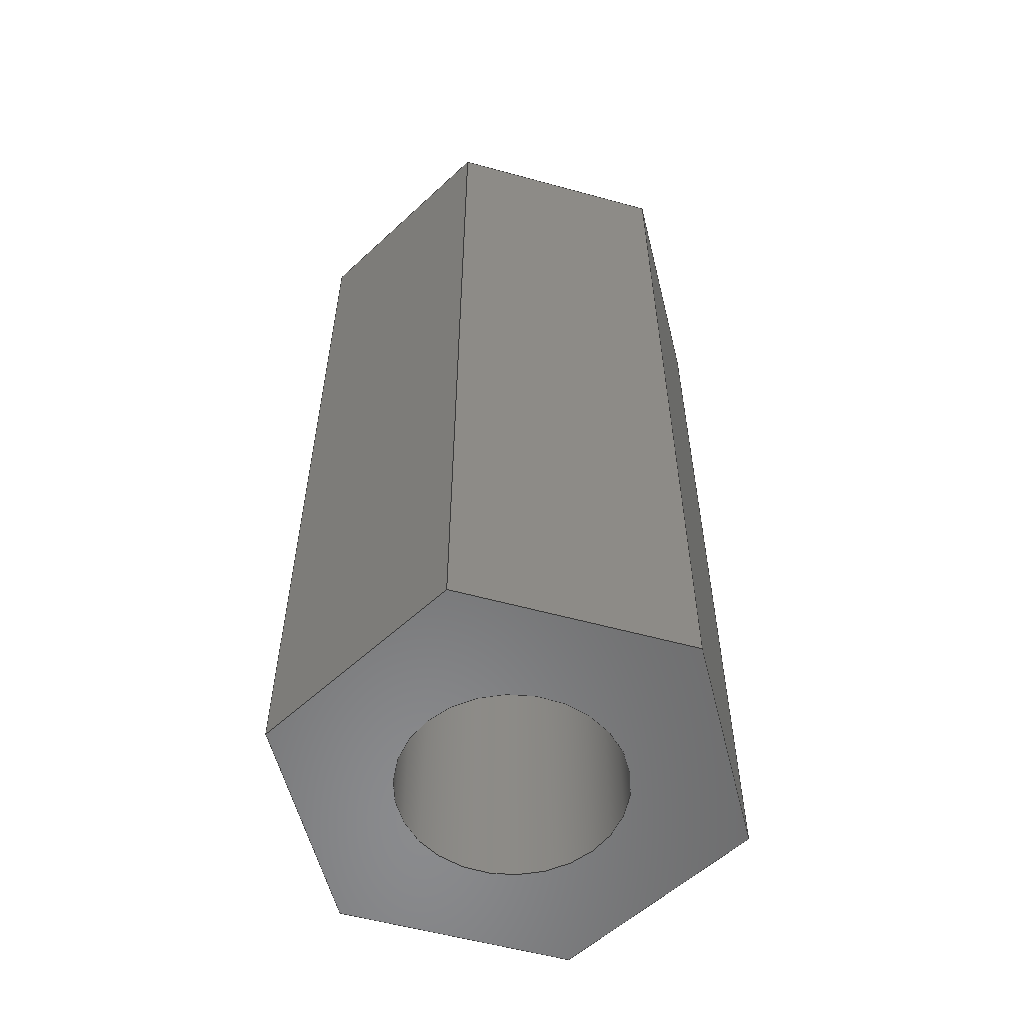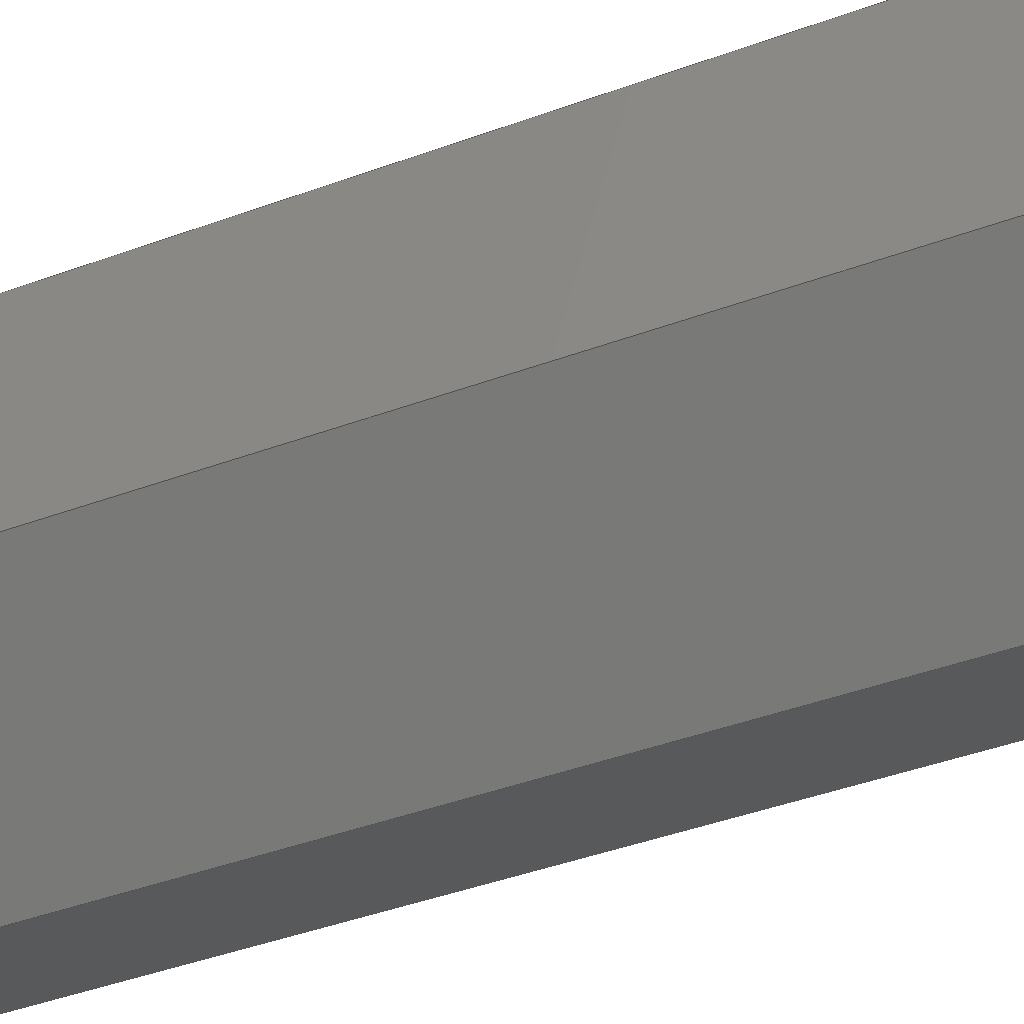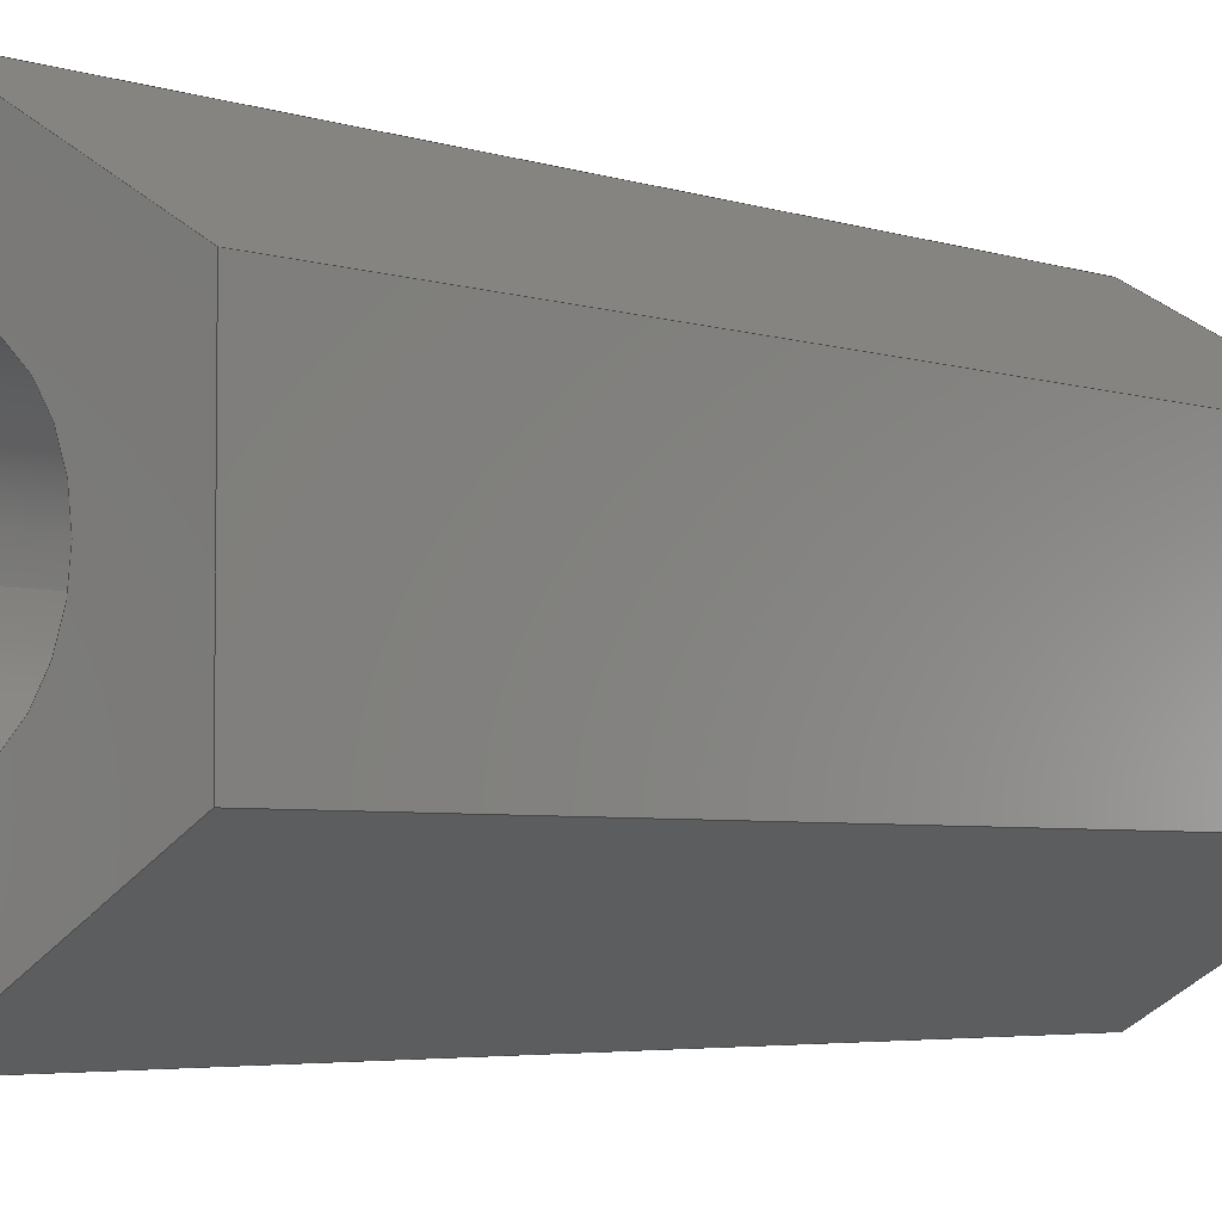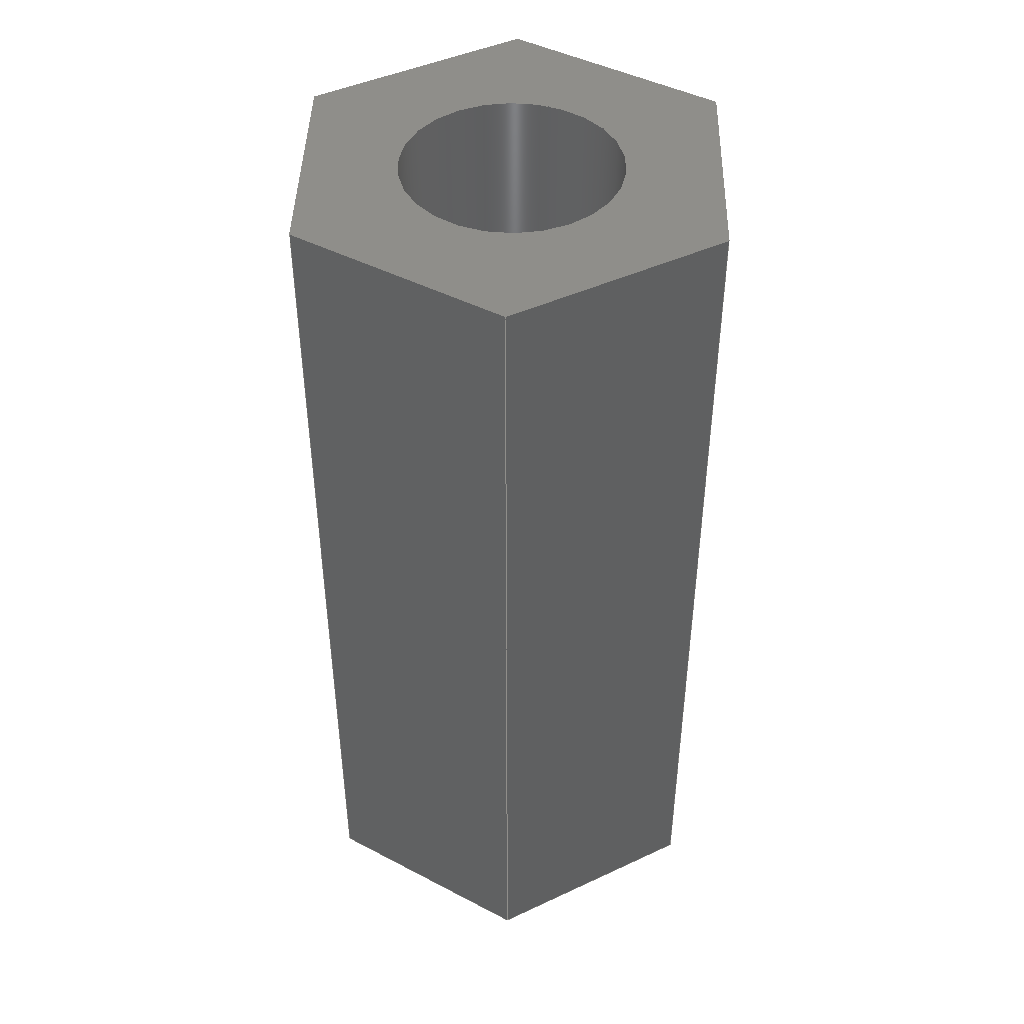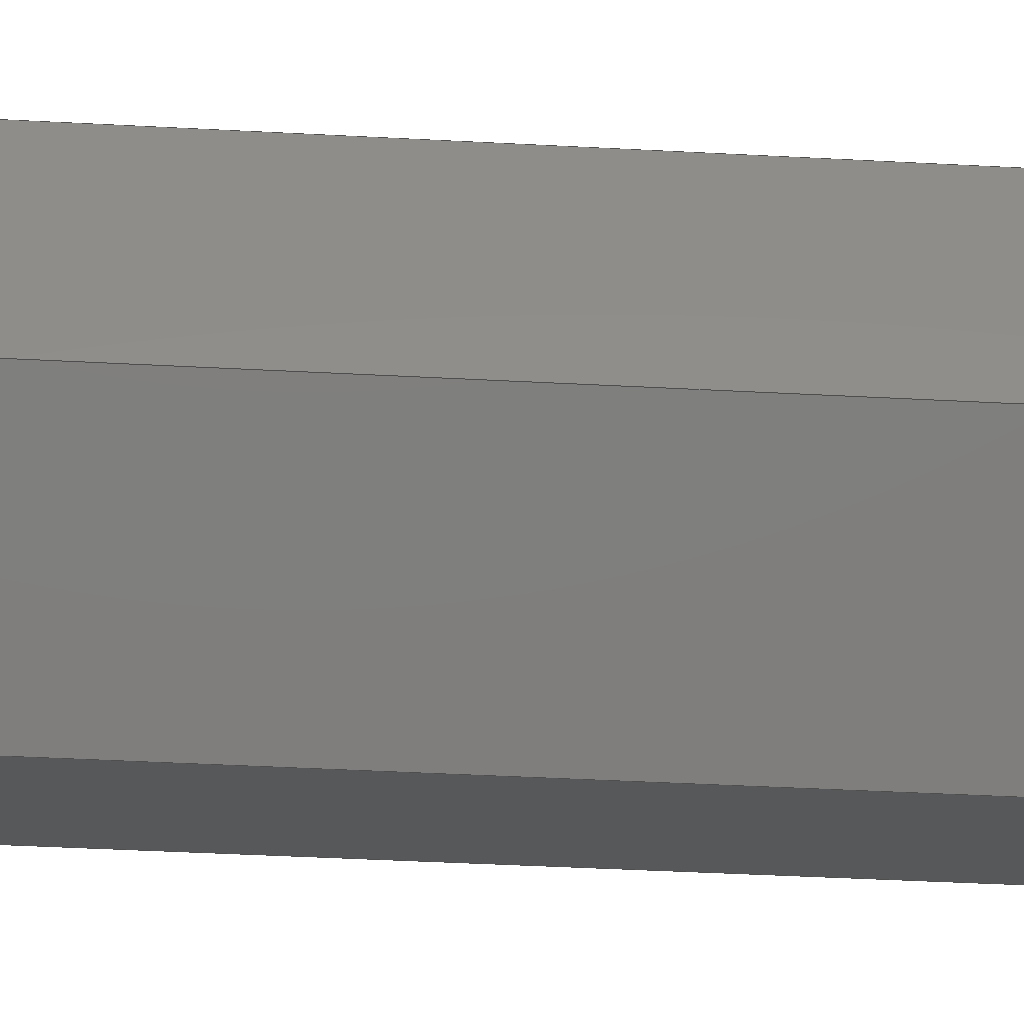
<metadata>
{"format":"step","ext":"step","renderer":"f3d","projection":"perspective","resolution":1024,"background":"white","views":[{"elev":-56.7,"azim":134.0,"up":"+Z"},{"elev":-46.6,"azim":112.3,"up":"+Y"},{"elev":-4.2,"azim":-137.8,"up":"+Y"},{"elev":44.3,"azim":61.4,"up":"+Z"},{"elev":-48.6,"azim":-93.3,"up":"+Y"}]}
</metadata>
<code>
ISO-10303-21;
DATA;
#1 = APPLICATION_PROTOCOL_DEFINITION('international standard',
  'automotive_design',2000,#2);
#2 = APPLICATION_CONTEXT(
  'core data for automotive mechanical design processes');
#3 = SHAPE_DEFINITION_REPRESENTATION(#4,#10);
#4 = PRODUCT_DEFINITION_SHAPE('','',#5);
#5 = PRODUCT_DEFINITION('design','',#6,#9);
#6 = PRODUCT_DEFINITION_FORMATION('','',#7);
#7 = PRODUCT('Body','Body','',(#8));
#8 = PRODUCT_CONTEXT('',#2,'mechanical');
#9 = PRODUCT_DEFINITION_CONTEXT('part definition',#2,'design');
#10 = ADVANCED_BREP_SHAPE_REPRESENTATION('',(#11,#15),#270);
#11 = AXIS2_PLACEMENT_3D('',#12,#13,#14);
#12 = CARTESIAN_POINT('',(0,0,0));
#13 = DIRECTION('',(0,0,1));
#14 = DIRECTION('',(1,0,-0));
#15 = MANIFOLD_SOLID_BREP('',#16);
#16 = CLOSED_SHELL('',(#17,#57,#88,#119,#150,#181,#203,#236,#253));
#17 = ADVANCED_FACE('',(#18),#52,.F.);
#18 = FACE_BOUND('',#19,.F.);
#19 = EDGE_LOOP('',(#20,#30,#38,#46));
#20 = ORIENTED_EDGE('',*,*,#21,.T.);
#21 = EDGE_CURVE('',#22,#24,#26,.T.);
#22 = VERTEX_POINT('',#23);
#23 = CARTESIAN_POINT('',(2.598,1.5,0));
#24 = VERTEX_POINT('',#25);
#25 = CARTESIAN_POINT('',(2.598,1.5,12));
#26 = LINE('',#27,#28);
#27 = CARTESIAN_POINT('',(2.598,1.5,0));
#28 = VECTOR('',#29,1);
#29 = DIRECTION('',(0,0,1));
#30 = ORIENTED_EDGE('',*,*,#31,.T.);
#31 = EDGE_CURVE('',#24,#32,#34,.T.);
#32 = VERTEX_POINT('',#33);
#33 = CARTESIAN_POINT('',(0,3,12));
#34 = LINE('',#35,#36);
#35 = CARTESIAN_POINT('',(2.598,1.5,12));
#36 = VECTOR('',#37,1);
#37 = DIRECTION('',(-0.866,0.5,0));
#38 = ORIENTED_EDGE('',*,*,#39,.F.);
#39 = EDGE_CURVE('',#40,#32,#42,.T.);
#40 = VERTEX_POINT('',#41);
#41 = CARTESIAN_POINT('',(0,3,0));
#42 = LINE('',#43,#44);
#43 = CARTESIAN_POINT('',(0,3,0));
#44 = VECTOR('',#45,1);
#45 = DIRECTION('',(0,0,1));
#46 = ORIENTED_EDGE('',*,*,#47,.F.);
#47 = EDGE_CURVE('',#22,#40,#48,.T.);
#48 = LINE('',#49,#50);
#49 = CARTESIAN_POINT('',(2.598,1.5,0));
#50 = VECTOR('',#51,1);
#51 = DIRECTION('',(-0.866,0.5,0));
#52 = PLANE('',#53);
#53 = AXIS2_PLACEMENT_3D('',#54,#55,#56);
#54 = CARTESIAN_POINT('',(2.598,1.5,0));
#55 = DIRECTION('',(-0.5,-0.866,0));
#56 = DIRECTION('',(-0.866,0.5,0));
#57 = ADVANCED_FACE('',(#58),#83,.F.);
#58 = FACE_BOUND('',#59,.F.);
#59 = EDGE_LOOP('',(#60,#61,#69,#77));
#60 = ORIENTED_EDGE('',*,*,#39,.T.);
#61 = ORIENTED_EDGE('',*,*,#62,.T.);
#62 = EDGE_CURVE('',#32,#63,#65,.T.);
#63 = VERTEX_POINT('',#64);
#64 = CARTESIAN_POINT('',(-2.598,1.5,12));
#65 = LINE('',#66,#67);
#66 = CARTESIAN_POINT('',(0,3,12));
#67 = VECTOR('',#68,1);
#68 = DIRECTION('',(-0.866,-0.5,0));
#69 = ORIENTED_EDGE('',*,*,#70,.F.);
#70 = EDGE_CURVE('',#71,#63,#73,.T.);
#71 = VERTEX_POINT('',#72);
#72 = CARTESIAN_POINT('',(-2.598,1.5,0));
#73 = LINE('',#74,#75);
#74 = CARTESIAN_POINT('',(-2.598,1.5,0));
#75 = VECTOR('',#76,1);
#76 = DIRECTION('',(0,0,1));
#77 = ORIENTED_EDGE('',*,*,#78,.F.);
#78 = EDGE_CURVE('',#40,#71,#79,.T.);
#79 = LINE('',#80,#81);
#80 = CARTESIAN_POINT('',(0,3,0));
#81 = VECTOR('',#82,1);
#82 = DIRECTION('',(-0.866,-0.5,0));
#83 = PLANE('',#84);
#84 = AXIS2_PLACEMENT_3D('',#85,#86,#87);
#85 = CARTESIAN_POINT('',(0,3,0));
#86 = DIRECTION('',(0.5,-0.866,0));
#87 = DIRECTION('',(-0.866,-0.5,0));
#88 = ADVANCED_FACE('',(#89),#114,.F.);
#89 = FACE_BOUND('',#90,.F.);
#90 = EDGE_LOOP('',(#91,#92,#100,#108));
#91 = ORIENTED_EDGE('',*,*,#70,.T.);
#92 = ORIENTED_EDGE('',*,*,#93,.T.);
#93 = EDGE_CURVE('',#63,#94,#96,.T.);
#94 = VERTEX_POINT('',#95);
#95 = CARTESIAN_POINT('',(-2.598,-1.5,12));
#96 = LINE('',#97,#98);
#97 = CARTESIAN_POINT('',(-2.598,1.5,12));
#98 = VECTOR('',#99,1);
#99 = DIRECTION('',(-9.548e-14,-1,0));
#100 = ORIENTED_EDGE('',*,*,#101,.F.);
#101 = EDGE_CURVE('',#102,#94,#104,.T.);
#102 = VERTEX_POINT('',#103);
#103 = CARTESIAN_POINT('',(-2.598,-1.5,0));
#104 = LINE('',#105,#106);
#105 = CARTESIAN_POINT('',(-2.598,-1.5,0));
#106 = VECTOR('',#107,1);
#107 = DIRECTION('',(0,0,1));
#108 = ORIENTED_EDGE('',*,*,#109,.F.);
#109 = EDGE_CURVE('',#71,#102,#110,.T.);
#110 = LINE('',#111,#112);
#111 = CARTESIAN_POINT('',(-2.598,1.5,0));
#112 = VECTOR('',#113,1);
#113 = DIRECTION('',(-9.548e-14,-1,0));
#114 = PLANE('',#115);
#115 = AXIS2_PLACEMENT_3D('',#116,#117,#118);
#116 = CARTESIAN_POINT('',(-2.598,1.5,0));
#117 = DIRECTION('',(1,-9.548e-14,0));
#118 = DIRECTION('',(-9.548e-14,-1,0));
#119 = ADVANCED_FACE('',(#120),#145,.F.);
#120 = FACE_BOUND('',#121,.F.);
#121 = EDGE_LOOP('',(#122,#123,#131,#139));
#122 = ORIENTED_EDGE('',*,*,#101,.T.);
#123 = ORIENTED_EDGE('',*,*,#124,.T.);
#124 = EDGE_CURVE('',#94,#125,#127,.T.);
#125 = VERTEX_POINT('',#126);
#126 = CARTESIAN_POINT('',(6.661e-14,-3,12));
#127 = LINE('',#128,#129);
#128 = CARTESIAN_POINT('',(-2.598,-1.5,12));
#129 = VECTOR('',#130,1);
#130 = DIRECTION('',(0.866,-0.5,0));
#131 = ORIENTED_EDGE('',*,*,#132,.F.);
#132 = EDGE_CURVE('',#133,#125,#135,.T.);
#133 = VERTEX_POINT('',#134);
#134 = CARTESIAN_POINT('',(6.661e-14,-3,0));
#135 = LINE('',#136,#137);
#136 = CARTESIAN_POINT('',(6.661e-14,-3,0));
#137 = VECTOR('',#138,1);
#138 = DIRECTION('',(0,0,1));
#139 = ORIENTED_EDGE('',*,*,#140,.F.);
#140 = EDGE_CURVE('',#102,#133,#141,.T.);
#141 = LINE('',#142,#143);
#142 = CARTESIAN_POINT('',(-2.598,-1.5,0));
#143 = VECTOR('',#144,1);
#144 = DIRECTION('',(0.866,-0.5,0));
#145 = PLANE('',#146);
#146 = AXIS2_PLACEMENT_3D('',#147,#148,#149);
#147 = CARTESIAN_POINT('',(-2.598,-1.5,0));
#148 = DIRECTION('',(0.5,0.866,0));
#149 = DIRECTION('',(0.866,-0.5,0));
#150 = ADVANCED_FACE('',(#151),#176,.F.);
#151 = FACE_BOUND('',#152,.F.);
#152 = EDGE_LOOP('',(#153,#154,#162,#170));
#153 = ORIENTED_EDGE('',*,*,#132,.T.);
#154 = ORIENTED_EDGE('',*,*,#155,.T.);
#155 = EDGE_CURVE('',#125,#156,#158,.T.);
#156 = VERTEX_POINT('',#157);
#157 = CARTESIAN_POINT('',(2.598,-1.5,12));
#158 = LINE('',#159,#160);
#159 = CARTESIAN_POINT('',(6.661e-14,-3,12));
#160 = VECTOR('',#161,1);
#161 = DIRECTION('',(0.866,0.5,0));
#162 = ORIENTED_EDGE('',*,*,#163,.F.);
#163 = EDGE_CURVE('',#164,#156,#166,.T.);
#164 = VERTEX_POINT('',#165);
#165 = CARTESIAN_POINT('',(2.598,-1.5,0));
#166 = LINE('',#167,#168);
#167 = CARTESIAN_POINT('',(2.598,-1.5,0));
#168 = VECTOR('',#169,1);
#169 = DIRECTION('',(0,0,1));
#170 = ORIENTED_EDGE('',*,*,#171,.F.);
#171 = EDGE_CURVE('',#133,#164,#172,.T.);
#172 = LINE('',#173,#174);
#173 = CARTESIAN_POINT('',(6.661e-14,-3,0));
#174 = VECTOR('',#175,1);
#175 = DIRECTION('',(0.866,0.5,0));
#176 = PLANE('',#177);
#177 = AXIS2_PLACEMENT_3D('',#178,#179,#180);
#178 = CARTESIAN_POINT('',(6.661e-14,-3,0));
#179 = DIRECTION('',(-0.5,0.866,0));
#180 = DIRECTION('',(0.866,0.5,0));
#181 = ADVANCED_FACE('',(#182),#198,.F.);
#182 = FACE_BOUND('',#183,.F.);
#183 = EDGE_LOOP('',(#184,#185,#191,#192));
#184 = ORIENTED_EDGE('',*,*,#163,.T.);
#185 = ORIENTED_EDGE('',*,*,#186,.T.);
#186 = EDGE_CURVE('',#156,#24,#187,.T.);
#187 = LINE('',#188,#189);
#188 = CARTESIAN_POINT('',(2.598,-1.5,12));
#189 = VECTOR('',#190,1);
#190 = DIRECTION('',(-2.561e-14,1,0));
#191 = ORIENTED_EDGE('',*,*,#21,.F.);
#192 = ORIENTED_EDGE('',*,*,#193,.F.);
#193 = EDGE_CURVE('',#164,#22,#194,.T.);
#194 = LINE('',#195,#196);
#195 = CARTESIAN_POINT('',(2.598,-1.5,0));
#196 = VECTOR('',#197,1);
#197 = DIRECTION('',(-2.561e-14,1,0));
#198 = PLANE('',#199);
#199 = AXIS2_PLACEMENT_3D('',#200,#201,#202);
#200 = CARTESIAN_POINT('',(2.598,-1.5,0));
#201 = DIRECTION('',(-1,-2.561e-14,0));
#202 = DIRECTION('',(-2.561e-14,1,0));
#203 = ADVANCED_FACE('',(#204),#231,.F.);
#204 = FACE_BOUND('',#205,.T.);
#205 = EDGE_LOOP('',(#206,#216,#223,#224));
#206 = ORIENTED_EDGE('',*,*,#207,.T.);
#207 = EDGE_CURVE('',#208,#210,#212,.T.);
#208 = VERTEX_POINT('',#209);
#209 = CARTESIAN_POINT('',(1.425,0,0));
#210 = VERTEX_POINT('',#211);
#211 = CARTESIAN_POINT('',(1.425,0,12));
#212 = LINE('',#213,#214);
#213 = CARTESIAN_POINT('',(1.425,0,0));
#214 = VECTOR('',#215,1);
#215 = DIRECTION('',(0,0,1));
#216 = ORIENTED_EDGE('',*,*,#217,.T.);
#217 = EDGE_CURVE('',#210,#210,#218,.T.);
#218 = CIRCLE('',#219,1.425);
#219 = AXIS2_PLACEMENT_3D('',#220,#221,#222);
#220 = CARTESIAN_POINT('',(0,0,12));
#221 = DIRECTION('',(0,0,1));
#222 = DIRECTION('',(1,0,0));
#223 = ORIENTED_EDGE('',*,*,#207,.F.);
#224 = ORIENTED_EDGE('',*,*,#225,.F.);
#225 = EDGE_CURVE('',#208,#208,#226,.T.);
#226 = CIRCLE('',#227,1.425);
#227 = AXIS2_PLACEMENT_3D('',#228,#229,#230);
#228 = CARTESIAN_POINT('',(0,0,0));
#229 = DIRECTION('',(0,0,1));
#230 = DIRECTION('',(1,0,0));
#231 = CYLINDRICAL_SURFACE('',#232,1.425);
#232 = AXIS2_PLACEMENT_3D('',#233,#234,#235);
#233 = CARTESIAN_POINT('',(0,0,0));
#234 = DIRECTION('',(-0,-0,-1));
#235 = DIRECTION('',(1,0,0));
#236 = ADVANCED_FACE('',(#237,#245),#248,.F.);
#237 = FACE_BOUND('',#238,.F.);
#238 = EDGE_LOOP('',(#239,#240,#241,#242,#243,#244));
#239 = ORIENTED_EDGE('',*,*,#47,.T.);
#240 = ORIENTED_EDGE('',*,*,#78,.T.);
#241 = ORIENTED_EDGE('',*,*,#109,.T.);
#242 = ORIENTED_EDGE('',*,*,#140,.T.);
#243 = ORIENTED_EDGE('',*,*,#171,.T.);
#244 = ORIENTED_EDGE('',*,*,#193,.T.);
#245 = FACE_BOUND('',#246,.T.);
#246 = EDGE_LOOP('',(#247));
#247 = ORIENTED_EDGE('',*,*,#225,.T.);
#248 = PLANE('',#249);
#249 = AXIS2_PLACEMENT_3D('',#250,#251,#252);
#250 = CARTESIAN_POINT('',(3.234e-16,-9.342e-14,0));
#251 = DIRECTION('',(0,0,1));
#252 = DIRECTION('',(1,0,0));
#253 = ADVANCED_FACE('',(#254,#262),#265,.T.);
#254 = FACE_BOUND('',#255,.T.);
#255 = EDGE_LOOP('',(#256,#257,#258,#259,#260,#261));
#256 = ORIENTED_EDGE('',*,*,#31,.T.);
#257 = ORIENTED_EDGE('',*,*,#62,.T.);
#258 = ORIENTED_EDGE('',*,*,#93,.T.);
#259 = ORIENTED_EDGE('',*,*,#124,.T.);
#260 = ORIENTED_EDGE('',*,*,#155,.T.);
#261 = ORIENTED_EDGE('',*,*,#186,.T.);
#262 = FACE_BOUND('',#263,.F.);
#263 = EDGE_LOOP('',(#264));
#264 = ORIENTED_EDGE('',*,*,#217,.T.);
#265 = PLANE('',#266);
#266 = AXIS2_PLACEMENT_3D('',#267,#268,#269);
#267 = CARTESIAN_POINT('',(3.234e-16,-9.342e-14,12));
#268 = DIRECTION('',(0,0,1));
#269 = DIRECTION('',(1,0,0));
#270 = ( GEOMETRIC_REPRESENTATION_CONTEXT(3) 
GLOBAL_UNCERTAINTY_ASSIGNED_CONTEXT((#274)) GLOBAL_UNIT_ASSIGNED_CONTEXT
((#271,#272,#273)) REPRESENTATION_CONTEXT('Context #1',
  '3D Context with UNIT and UNCERTAINTY') );
#271 = ( LENGTH_UNIT() NAMED_UNIT(*) SI_UNIT(.MILLI.,.METRE.) );
#272 = ( NAMED_UNIT(*) PLANE_ANGLE_UNIT() SI_UNIT($,.RADIAN.) );
#273 = ( NAMED_UNIT(*) SI_UNIT($,.STERADIAN.) SOLID_ANGLE_UNIT() );
#274 = UNCERTAINTY_MEASURE_WITH_UNIT(LENGTH_MEASURE(1e-07),#271,
  'distance_accuracy_value','confusion accuracy');
#275 = PRODUCT_RELATED_PRODUCT_CATEGORY('part',$,(#7));
#276 = MECHANICAL_DESIGN_GEOMETRIC_PRESENTATION_REPRESENTATION('',(#277)
  ,#270);
#277 = STYLED_ITEM('color',(#278),#15);
#278 = PRESENTATION_STYLE_ASSIGNMENT((#279,#285));
#279 = SURFACE_STYLE_USAGE(.BOTH.,#280);
#280 = SURFACE_SIDE_STYLE('',(#281));
#281 = SURFACE_STYLE_FILL_AREA(#282);
#282 = FILL_AREA_STYLE('',(#283));
#283 = FILL_AREA_STYLE_COLOUR('',#284);
#284 = COLOUR_RGB('',0.8,0.8,0.8);
#285 = CURVE_STYLE('',#286,POSITIVE_LENGTH_MEASURE(0.1),#287);
#286 = DRAUGHTING_PRE_DEFINED_CURVE_FONT('continuous');
#287 = COLOUR_RGB('',0.09804,0.09804,
  0.09804);
ENDSEC;
END-ISO-10303-21;

</code>
